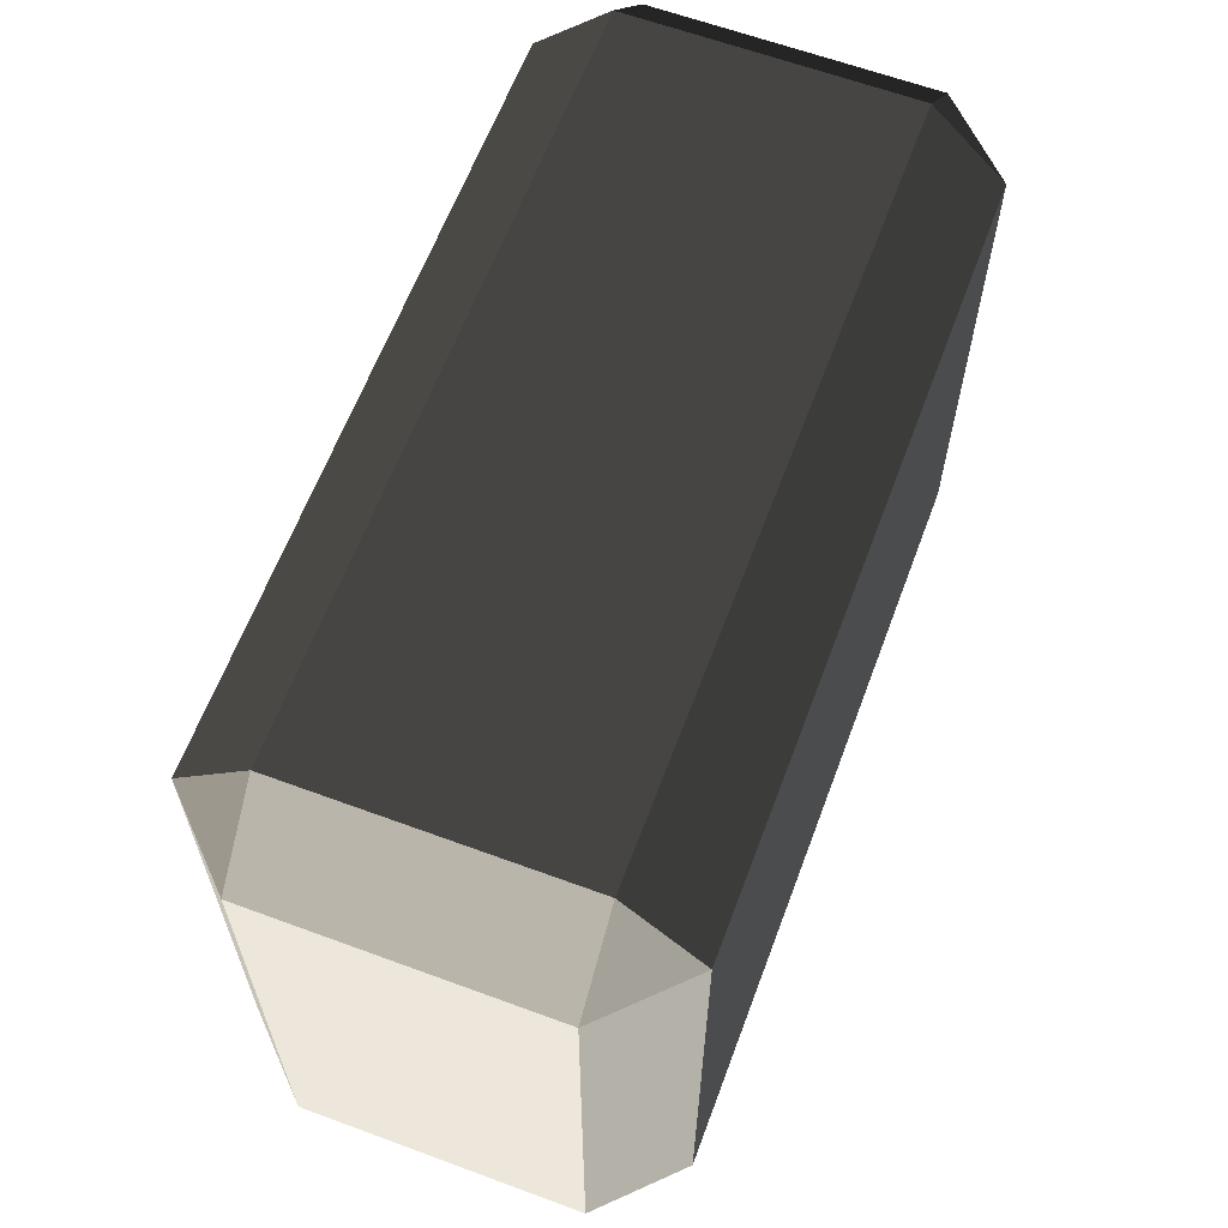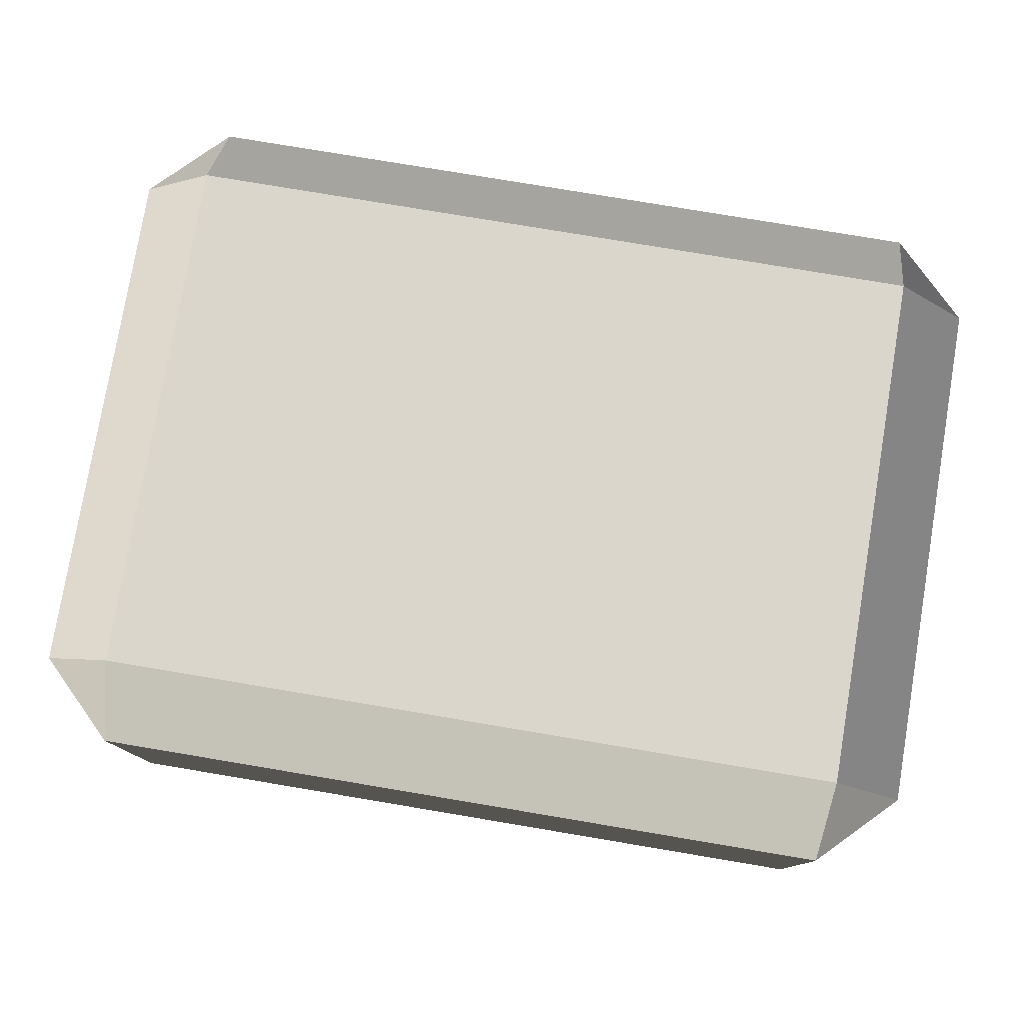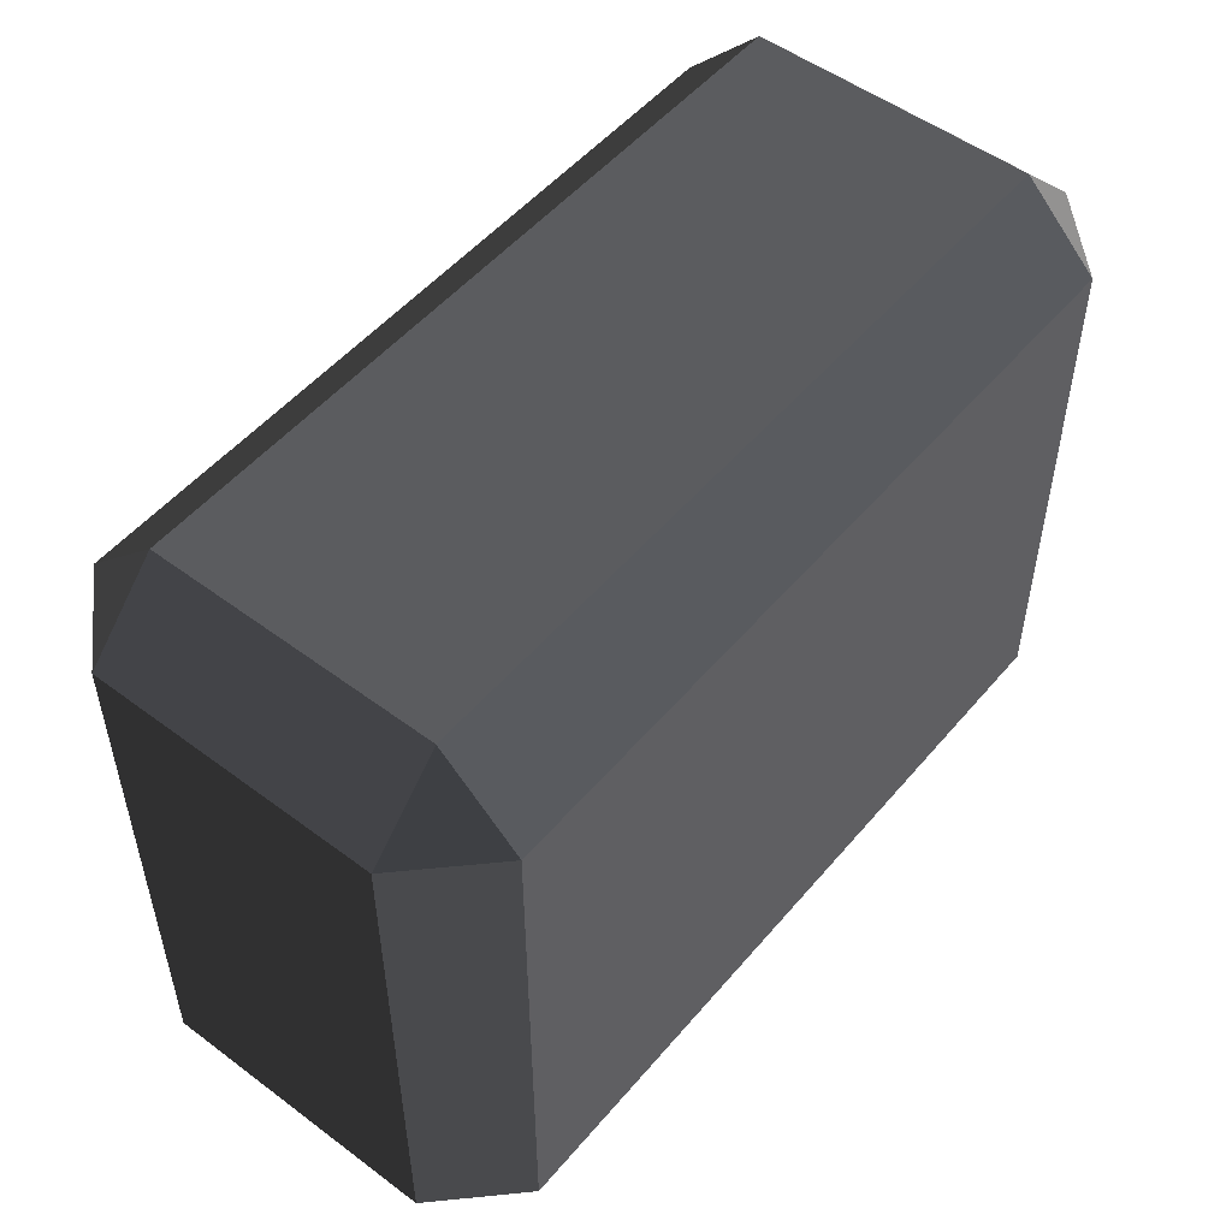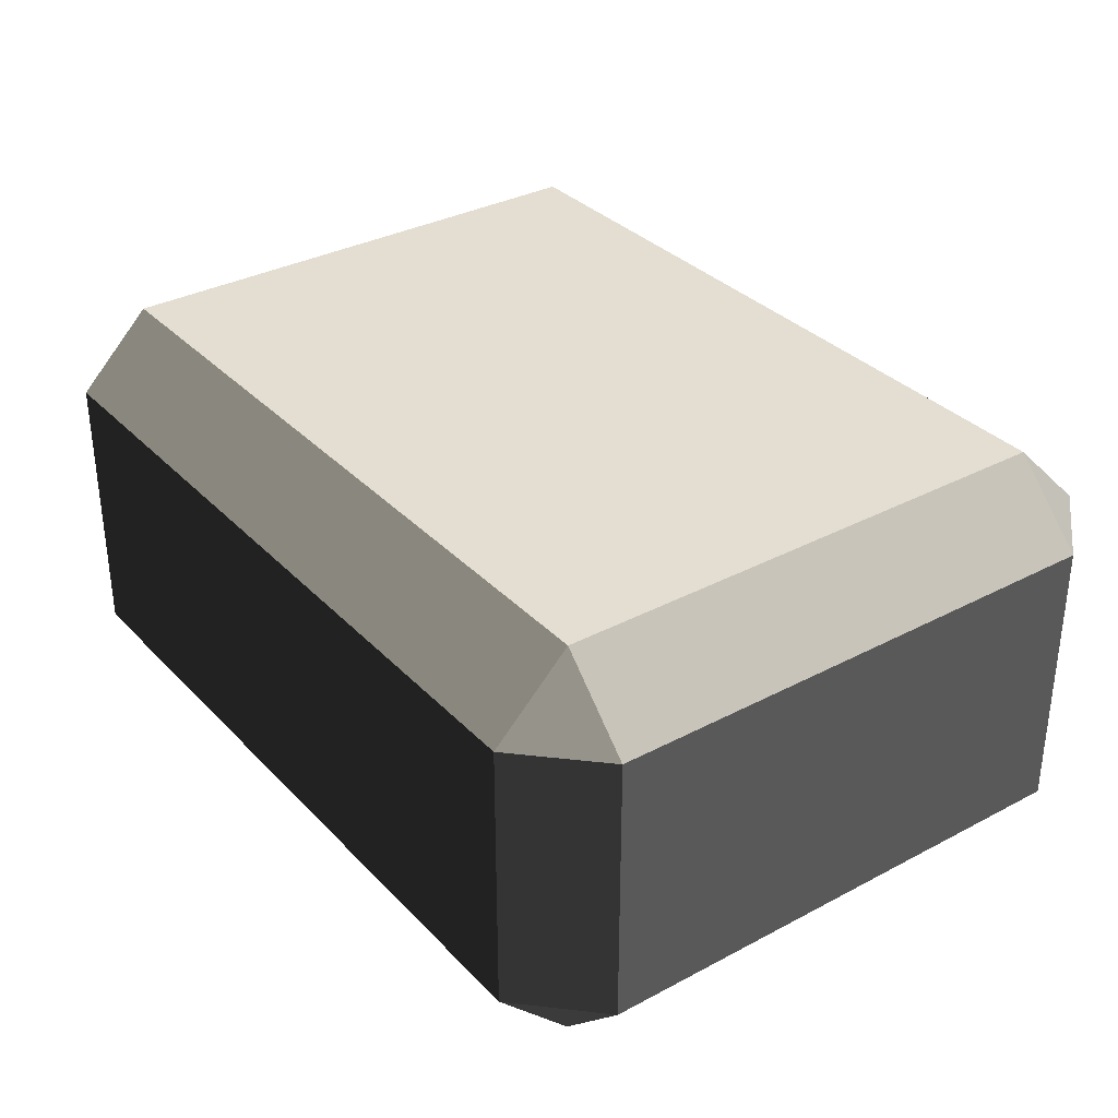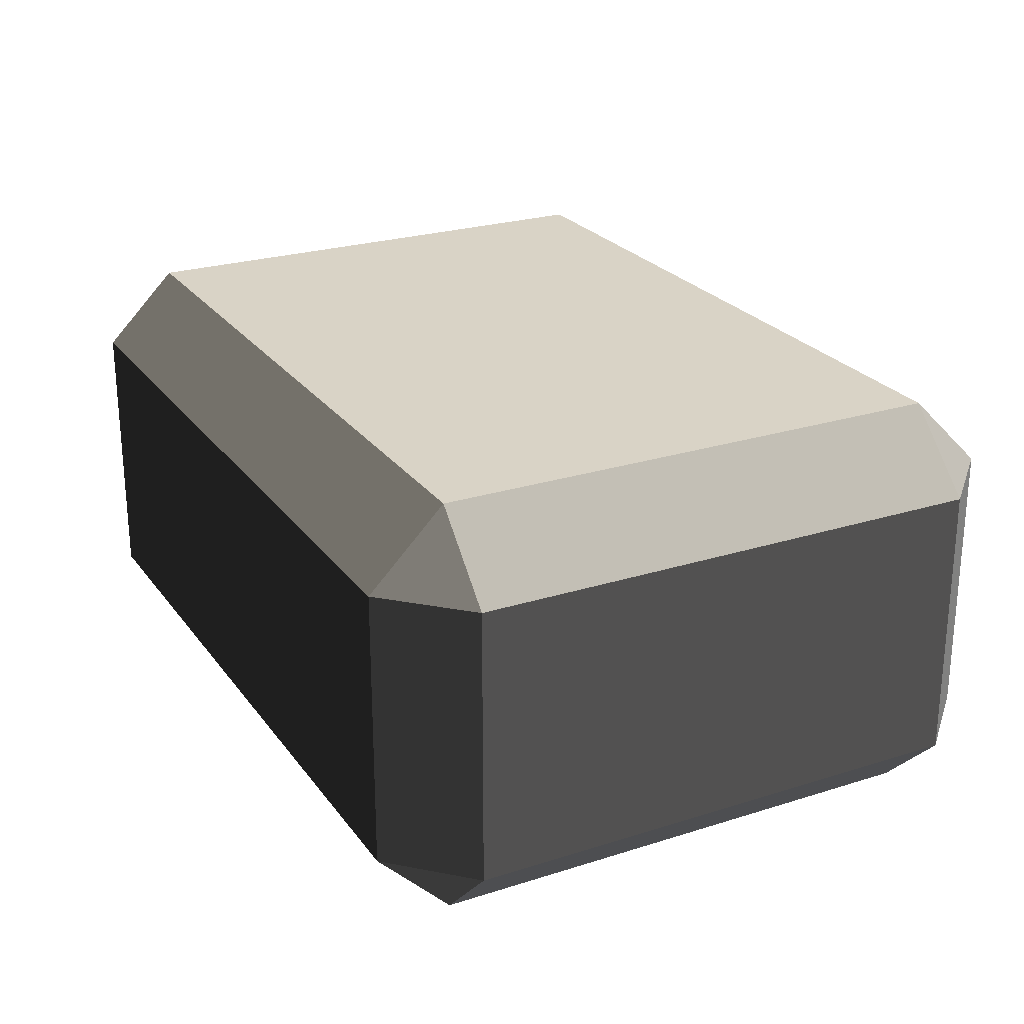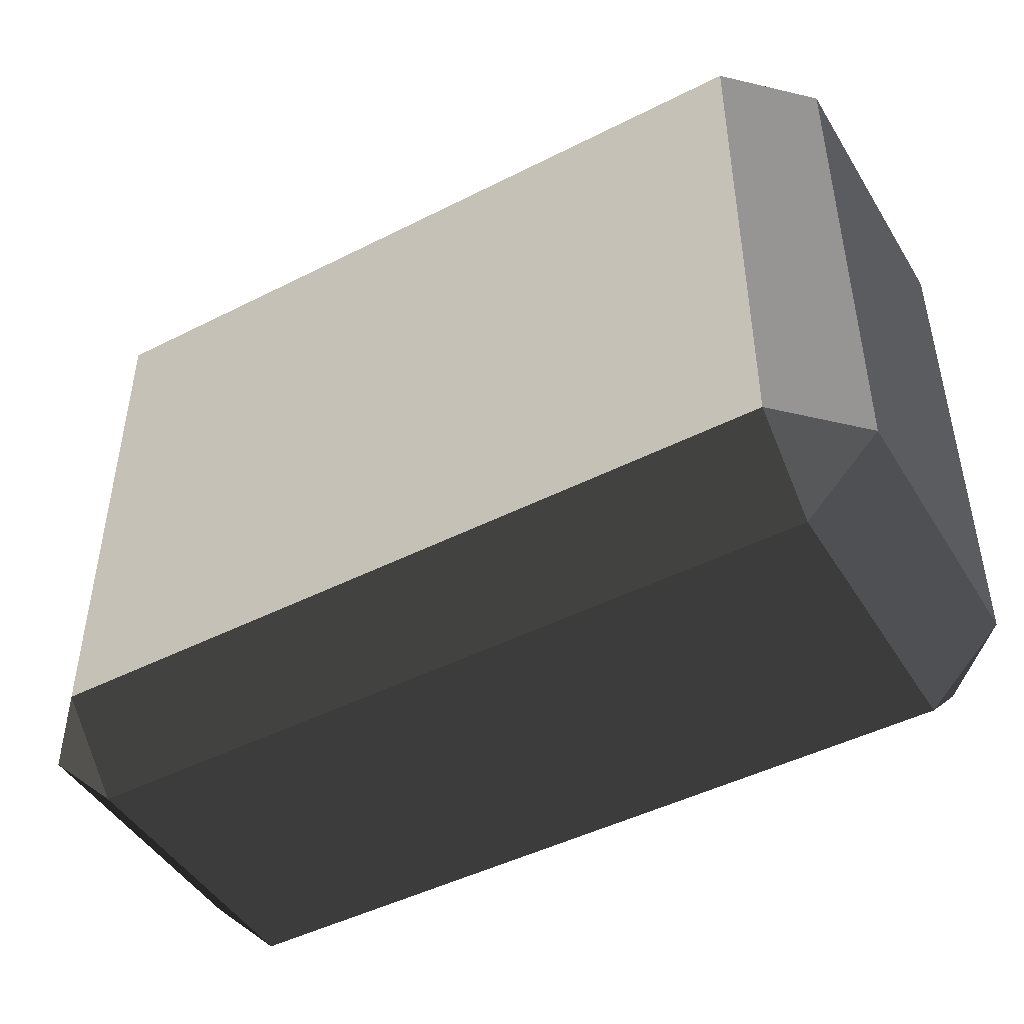
<metadata>
{"format":"obj","ext":"obj","renderer":"f3d","projection":"perspective","resolution":1024,"background":"white","views":[{"elev":62.8,"azim":110.5,"up":"+Z"},{"elev":78.3,"azim":9.5,"up":"+Y"},{"elev":51.9,"azim":-51.1,"up":"+Z"},{"elev":33.3,"azim":53.9,"up":"+Y"},{"elev":24.6,"azim":62.5,"up":"+Y"},{"elev":-46.6,"azim":-150.0,"up":"+Z"}]}
</metadata>
<code>
v -0.4539 -0.262 0.3199
v -0.4539 -0.262 -0.3199
v -0.5452 -0.1707 -0.3199
v -0.5452 -0.1707 0.3199
v -0.4539 -0.1707 0.4112
v 0.4539 -0.1707 0.4112
v 0.4539 -0.262 0.3199
v -0.4539 -0.262 0.3199
v -0.5452 -0.1707 0.3199
v -0.5452 0.1707 0.3199
v -0.4539 0.1707 0.4112
v -0.4539 -0.1707 0.4112
v 0.5452 -0.1707 0.3199
v 0.5452 -0.1707 -0.3199
v 0.4539 -0.262 -0.3199
v 0.4539 -0.262 0.3199
v 0.4539 -0.1707 0.4112
v 0.4539 0.1707 0.4112
v 0.5452 0.1707 0.3199
v 0.5452 -0.1707 0.3199
v -0.5452 0.1707 0.3199
v -0.5452 0.1707 -0.3199
v -0.4539 0.262 -0.3199
v -0.4539 0.262 0.3199
v -0.4539 0.262 0.3199
v 0.4539 0.262 0.3199
v 0.4539 0.1707 0.4112
v -0.4539 0.1707 0.4112
v 0.4539 0.262 0.3199
v 0.4539 0.262 -0.3199
v 0.5452 0.1707 -0.3199
v 0.5452 0.1707 0.3199
v -0.5452 0.1707 -0.3199
v -0.5452 -0.1707 -0.3199
v -0.4539 -0.1707 -0.4112
v -0.4539 0.1707 -0.4112
v -0.4539 0.1707 -0.4112
v 0.4539 0.1707 -0.4112
v 0.4539 0.262 -0.3199
v -0.4539 0.262 -0.3199
v 0.4539 0.1707 -0.4112
v 0.4539 -0.1707 -0.4112
v 0.5452 -0.1707 -0.3199
v 0.5452 0.1707 -0.3199
v -0.4539 -0.262 -0.3199
v 0.4539 -0.262 -0.3199
v 0.4539 -0.1707 -0.4112
v -0.4539 -0.1707 -0.4112
v -0.4539 -0.1707 0.4112
v -0.4539 0.1707 0.4112
v 0.4539 0.1707 0.4112
v 0.4539 -0.1707 0.4112
v -0.4539 0.262 0.3199
v -0.4539 0.262 -0.3199
v 0.4539 0.262 -0.3199
v 0.4539 0.262 0.3199
v -0.4539 0.1707 -0.4112
v -0.4539 -0.1707 -0.4112
v 0.4539 -0.1707 -0.4112
v 0.4539 0.1707 -0.4112
v -0.4539 -0.262 -0.3199
v -0.4539 -0.262 0.3199
v 0.4539 -0.262 0.3199
v 0.4539 -0.262 -0.3199
v 0.5452 -0.1707 0.3199
v 0.5452 0.1707 0.3199
v 0.5452 0.1707 -0.3199
v 0.5452 -0.1707 -0.3199
v -0.5452 -0.1707 -0.3199
v -0.5452 0.1707 -0.3199
v -0.5452 0.1707 0.3199
v -0.5452 -0.1707 0.3199
v -0.4539 -0.262 0.3199
v -0.5452 -0.1707 0.3199
v -0.4539 -0.1707 0.4112
v 0.5452 -0.1707 0.3199
v 0.4539 -0.262 0.3199
v 0.4539 -0.1707 0.4112
v -0.5452 0.1707 0.3199
v -0.4539 0.262 0.3199
v -0.4539 0.1707 0.4112
v 0.4539 0.262 0.3199
v 0.5452 0.1707 0.3199
v 0.4539 0.1707 0.4112
v -0.5452 0.1707 -0.3199
v -0.4539 0.1707 -0.4112
v -0.4539 0.262 -0.3199
v 0.4539 0.1707 -0.4112
v 0.5452 0.1707 -0.3199
v 0.4539 0.262 -0.3199
v -0.5452 -0.1707 -0.3199
v -0.4539 -0.262 -0.3199
v -0.4539 -0.1707 -0.4112
v 0.4539 -0.262 -0.3199
v 0.5452 -0.1707 -0.3199
v 0.4539 -0.1707 -0.4112
g Desert_Rock_05_(30)_752_212
f 1 3 2
f 1 4 3
f 5 7 6
f 5 8 7
f 9 11 10
f 9 12 11
f 13 15 14
f 13 16 15
f 17 19 18
f 17 20 19
f 21 23 22
f 21 24 23
f 25 27 26
f 25 28 27
f 29 31 30
f 29 32 31
f 33 35 34
f 33 36 35
f 37 39 38
f 37 40 39
f 41 43 42
f 41 44 43
f 45 47 46
f 45 48 47
f 49 51 50
f 49 52 51
f 53 55 54
f 53 56 55
f 57 59 58
f 57 60 59
f 61 63 62
f 61 64 63
f 65 67 66
f 65 68 67
f 69 71 70
f 69 72 71
f 73 75 74
f 76 78 77
f 79 81 80
f 82 84 83
f 85 87 86
f 88 90 89
f 91 93 92
f 94 96 95

</code>
